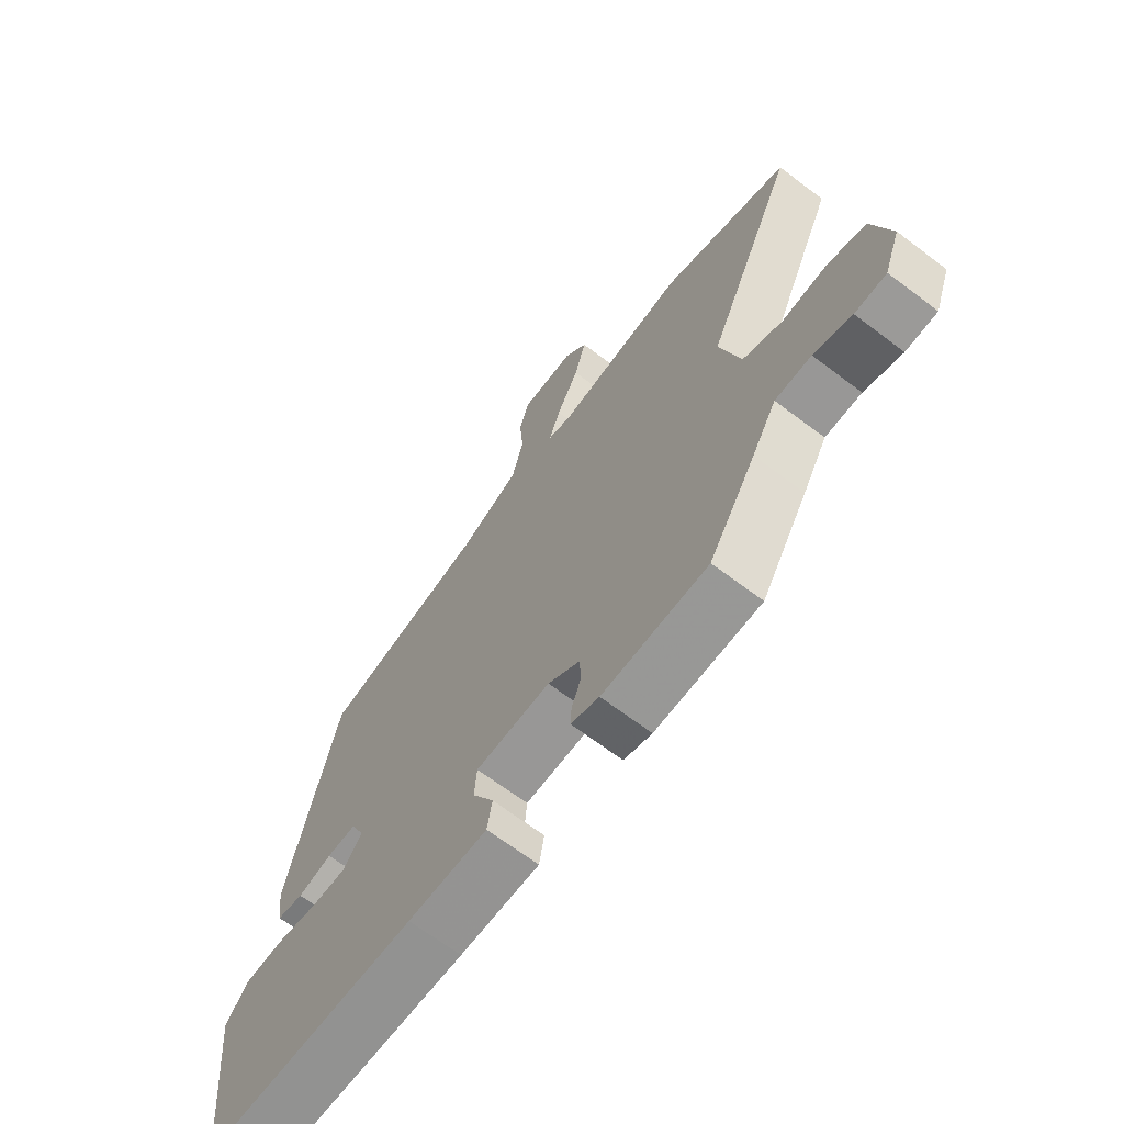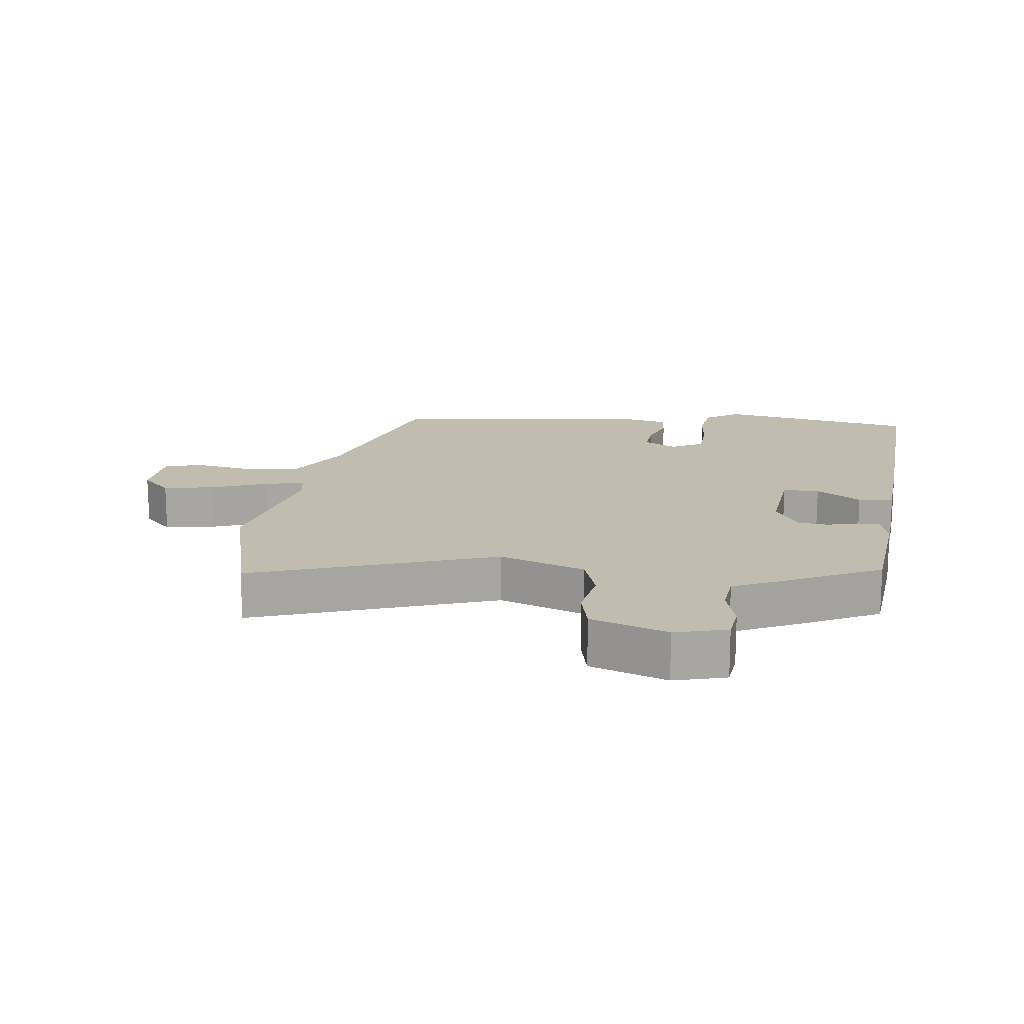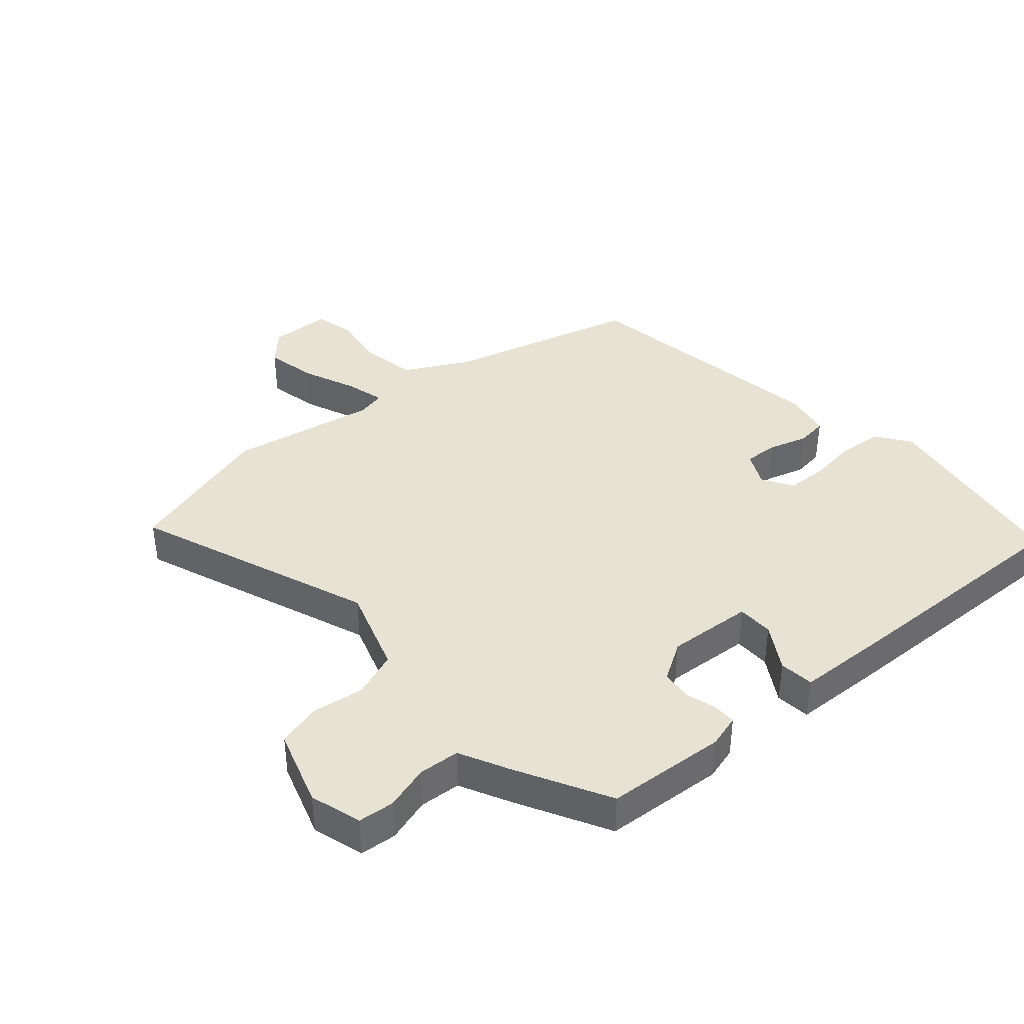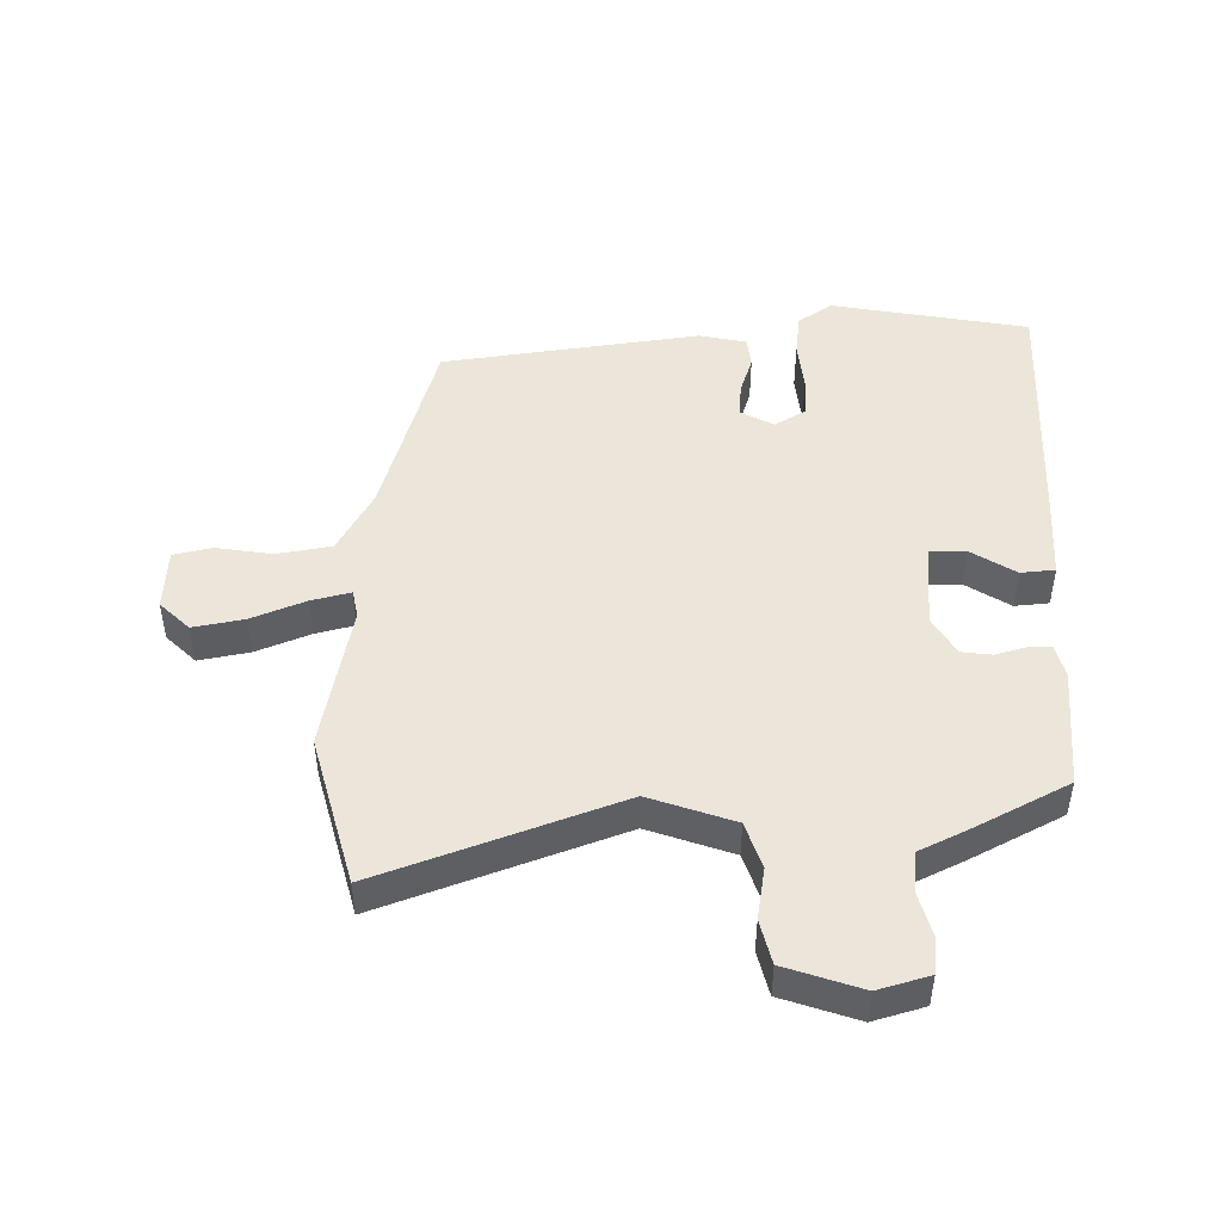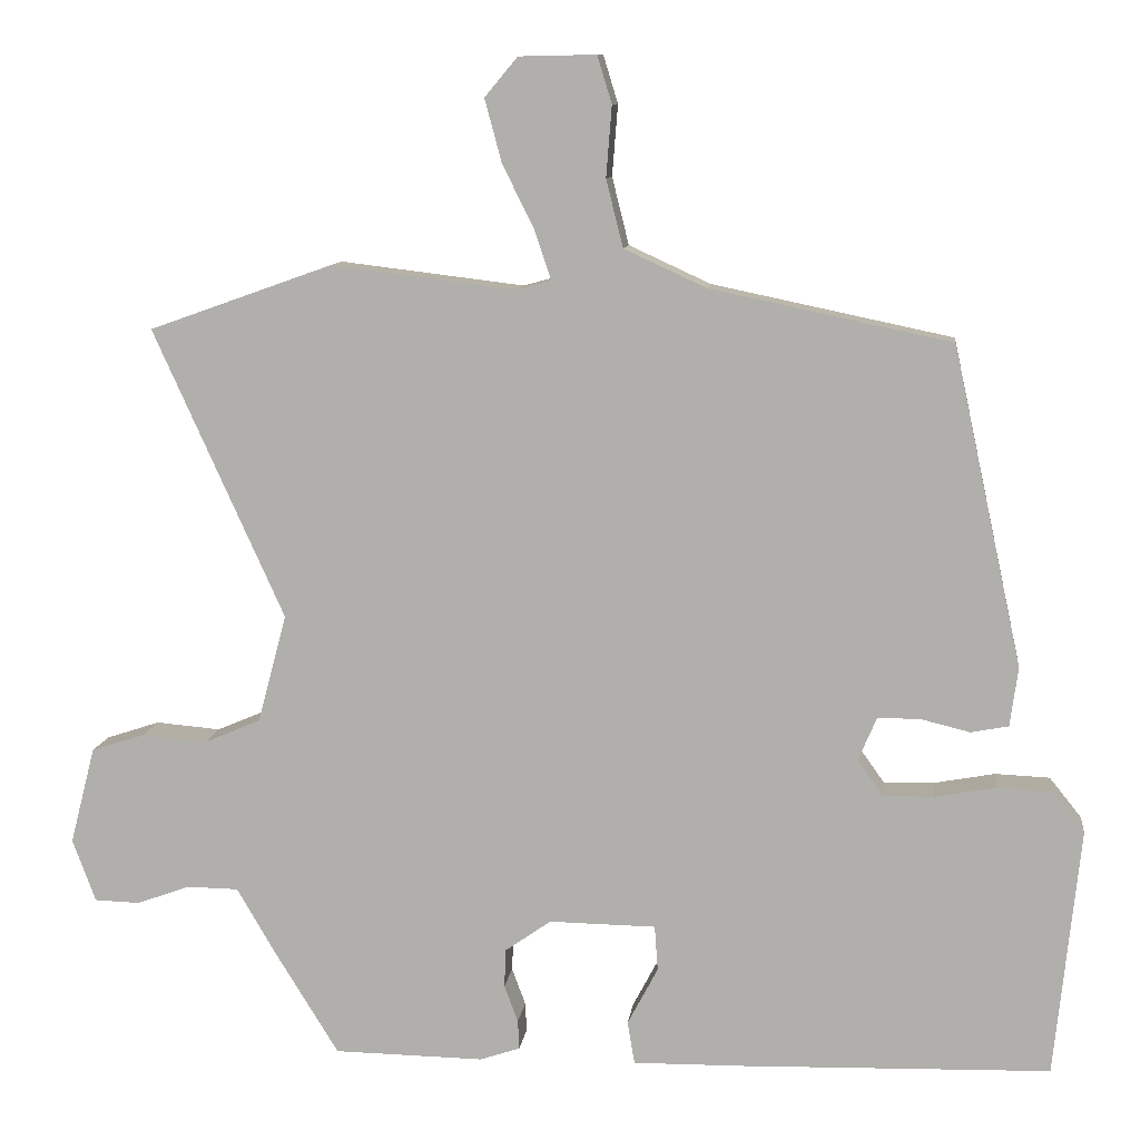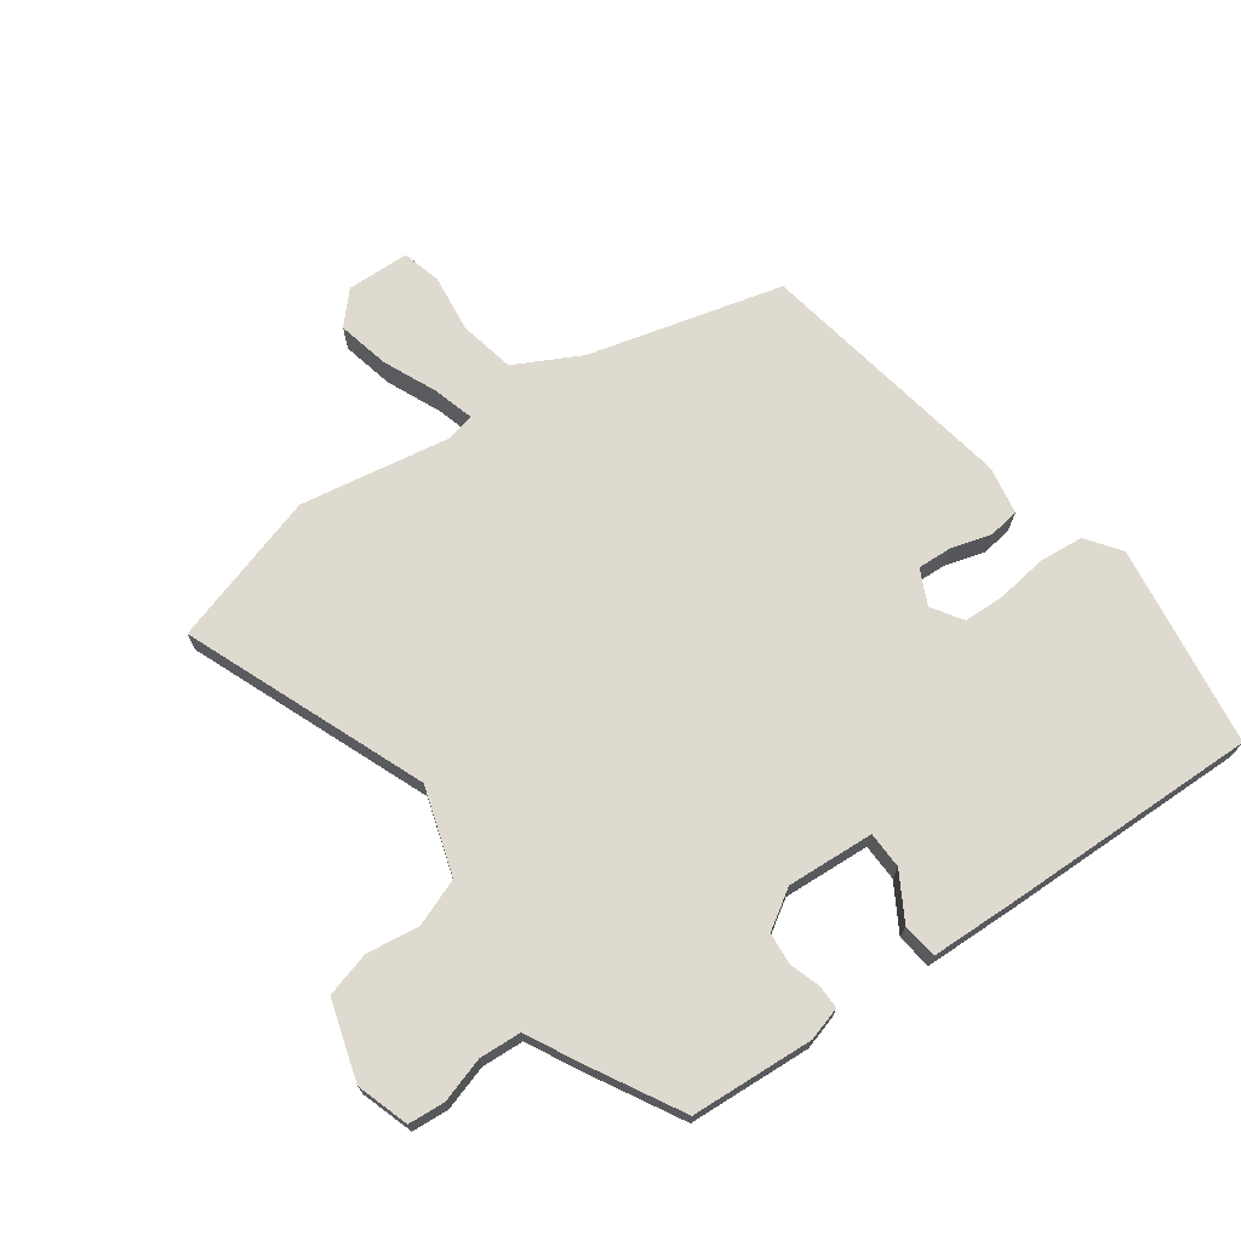
<metadata>
{"format":"obj","ext":"obj","renderer":"f3d","projection":"perspective","resolution":1024,"background":"white","views":[{"elev":-67.6,"azim":52.9,"up":"+Z"},{"elev":16.3,"azim":102.3,"up":"+Y"},{"elev":39.9,"azim":142.3,"up":"+Y"},{"elev":47.7,"azim":93.6,"up":"+Y"},{"elev":10.0,"azim":-173.1,"up":"+Z"},{"elev":70.9,"azim":147.1,"up":"+Y"}]}
</metadata>
<code>
v 0.397 0.07 -0.472
v 0.21 0.07 -0.475
v 0.16 0.07 -0.458
v 0.162 0.07 -0.422
v 0.179 0.07 -0.376
v 0.177 0.07 -0.328
v 0.12 0.07 -0.288
v -0.013 0.07 -0.29
v -0.017 0.07 -0.346
v 0.021 0.07 -0.418
v 0.012 0.07 -0.471
v -0.129 0.07 -0.469
v -0.511 0.07 -0.459
v -0.543 0.07 -0.149
v -0.503 0.07 -0.099
v -0.435 0.07 -0.096
v -0.359 0.07 -0.11
v -0.296 0.07 -0.111
v -0.264 0.07 -0.066
v -0.287 0.07 -0.012
v -0.34 0.07 -0.012
v -0.401 0.07 -0.027
v -0.448 0.07 -0.018
v -0.458 0.07 0.056
v -0.372 0.07 0.452
v -0.072 0.07 0.515
v 0.03 0.07 0.562
v 0.051 0.07 0.646
v 0.044 0.07 0.734
v 0.062 0.07 0.793
v 0.158 0.07 0.791
v 0.199 0.07 0.742
v 0.178 0.07 0.664
v 0.138 0.07 0.583
v 0.118 0.07 0.523
v 0.161 0.07 0.511
v 0.391 0.07 0.539
v 0.619 0.07 0.458
v 0.456 0.07 0.098
v 0.492 0.07 -0.037
v 0.562 0.07 -0.067
v 0.643 0.07 -0.06
v 0.71 0.07 -0.082
v 0.741 0.07 -0.203
v 0.712 0.07 -0.281
v 0.656 0.07 -0.283
v 0.589 0.07 -0.259
v 0.525 0.07 -0.26
v 0.481 0.07 -0.336
v 0.397 0 -0.472
v 0.21 0 -0.475
v 0.16 0 -0.458
v 0.162 0 -0.422
v 0.179 0 -0.376
v 0.177 0 -0.328
v 0.12 0 -0.288
v -0.013 0 -0.29
v -0.017 0 -0.346
v 0.021 0 -0.418
v 0.012 0 -0.471
v -0.129 0 -0.469
v -0.511 0 -0.459
v -0.543 0 -0.149
v -0.503 0 -0.099
v -0.435 0 -0.096
v -0.359 0 -0.11
v -0.296 0 -0.111
v -0.264 0 -0.066
v -0.287 0 -0.012
v -0.34 0 -0.012
v -0.401 0 -0.027
v -0.448 0 -0.018
v -0.458 0 0.056
v -0.372 0 0.452
v -0.072 0 0.515
v 0.03 0 0.562
v 0.051 0 0.646
v 0.044 0 0.734
v 0.062 0 0.793
v 0.158 0 0.791
v 0.199 0 0.742
v 0.178 0 0.664
v 0.138 0 0.583
v 0.118 0 0.523
v 0.161 0 0.511
v 0.391 0 0.539
v 0.619 0 0.458
v 0.456 0 0.098
v 0.492 0 -0.037
v 0.562 0 -0.067
v 0.643 0 -0.06
v 0.71 0 -0.082
v 0.741 0 -0.203
v 0.712 0 -0.281
v 0.656 0 -0.283
v 0.589 0 -0.259
v 0.525 0 -0.26
v 0.481 0 -0.336
f 3 4 5
f 2 3 5
f 1 2 5
f 49 1 5
f 48 49 5
f 45 46 47
f 44 45 47
f 43 44 47
f 42 43 47
f 41 42 47
f 40 41 47 48
f 48 5 6
f 40 48 6
f 39 40 6
f 39 6 7
f 38 39 7
f 37 38 7
f 36 37 7
f 32 33 34
f 31 32 34
f 30 31 34
f 29 30 34
f 28 29 34
f 27 28 34 35
f 26 27 35
f 26 35 36
f 25 26 36
f 24 25 36
f 23 24 36
f 22 23 36
f 21 22 36
f 15 16 17
f 14 15 17
f 13 14 17
f 12 13 17
f 11 12 17
f 10 11 17
f 9 10 17
f 8 9 17 18
f 7 8 18 19
f 20 21 36
f 7 19 20 36
f 54 53 52
f 54 52 51
f 54 51 50
f 54 50 98
f 54 98 97
f 96 95 94
f 96 94 93
f 96 93 92
f 96 92 91
f 96 91 90
f 97 96 90 89
f 55 54 97
f 55 97 89
f 55 89 88
f 56 55 88
f 56 88 87
f 56 87 86
f 56 86 85
f 83 82 81
f 83 81 80
f 83 80 79
f 83 79 78
f 83 78 77
f 84 83 77 76
f 84 76 75
f 85 84 75
f 85 75 74
f 85 74 73
f 85 73 72
f 85 72 71
f 85 71 70
f 66 65 64
f 66 64 63
f 66 63 62
f 66 62 61
f 66 61 60
f 66 60 59
f 66 59 58
f 67 66 58 57
f 68 67 57 56
f 85 70 69
f 85 69 68 56
f 1 50 51 2
f 2 51 52 3
f 3 52 53 4
f 4 53 54 5
f 5 54 55 6
f 6 55 56 7
f 7 56 57 8
f 8 57 58 9
f 9 58 59 10
f 10 59 60 11
f 11 60 61 12
f 12 61 62 13
f 13 62 63 14
f 14 63 64 15
f 15 64 65 16
f 16 65 66 17
f 17 66 67 18
f 18 67 68 19
f 19 68 69 20
f 20 69 70 21
f 21 70 71 22
f 22 71 72 23
f 23 72 73 24
f 24 73 74 25
f 25 74 75 26
f 26 75 76 27
f 27 76 77 28
f 28 77 78 29
f 29 78 79 30
f 30 79 80 31
f 31 80 81 32
f 32 81 82 33
f 33 82 83 34
f 34 83 84 35
f 35 84 85 36
f 36 85 86 37
f 37 86 87 38
f 38 87 88 39
f 39 88 89 40
f 40 89 90 41
f 41 90 91 42
f 42 91 92 43
f 43 92 93 44
f 44 93 94 45
f 45 94 95 46
f 46 95 96 47
f 47 96 97 48
f 48 97 98 49
f 49 98 50 1

</code>
